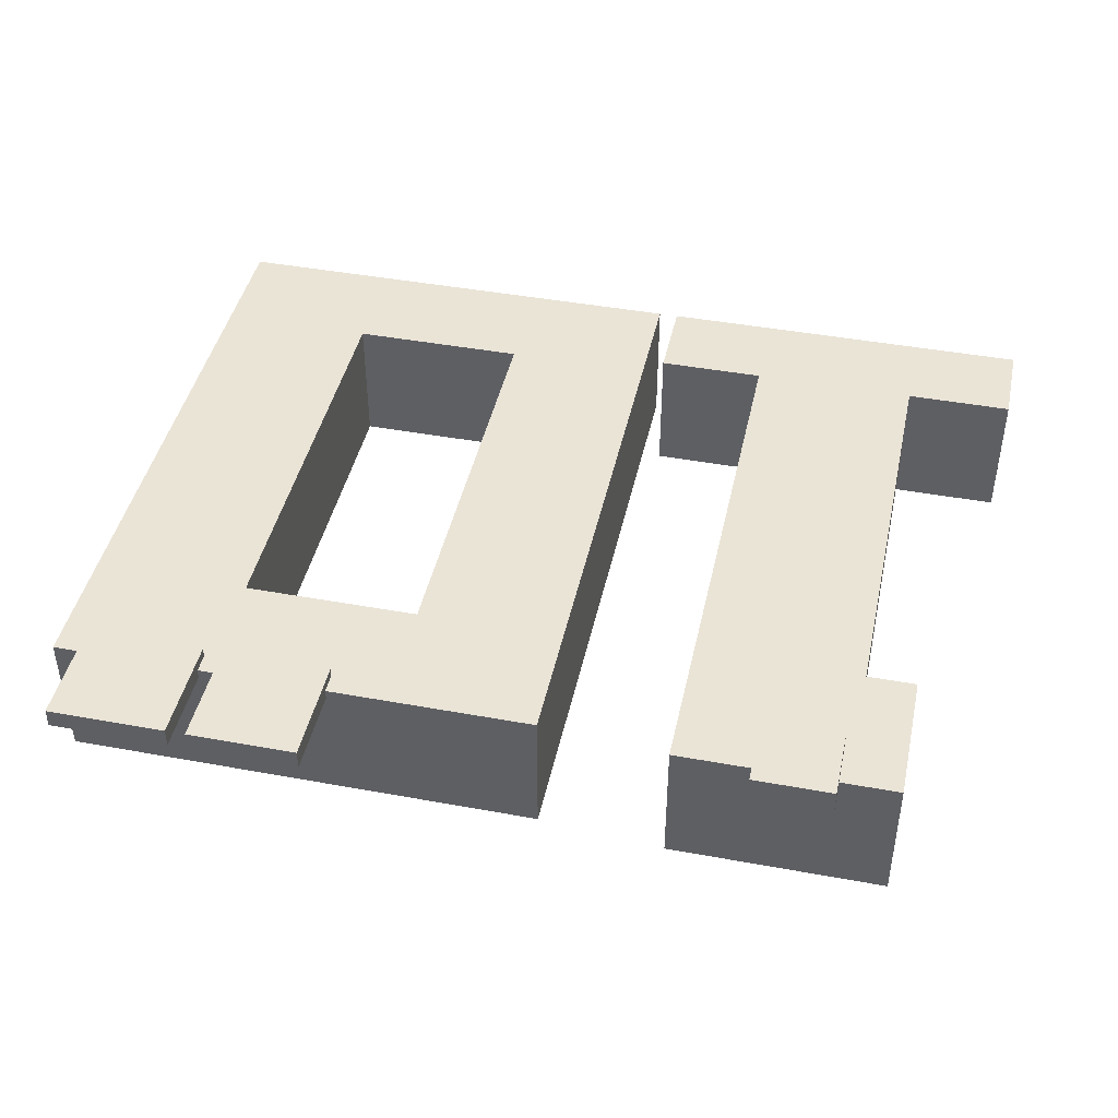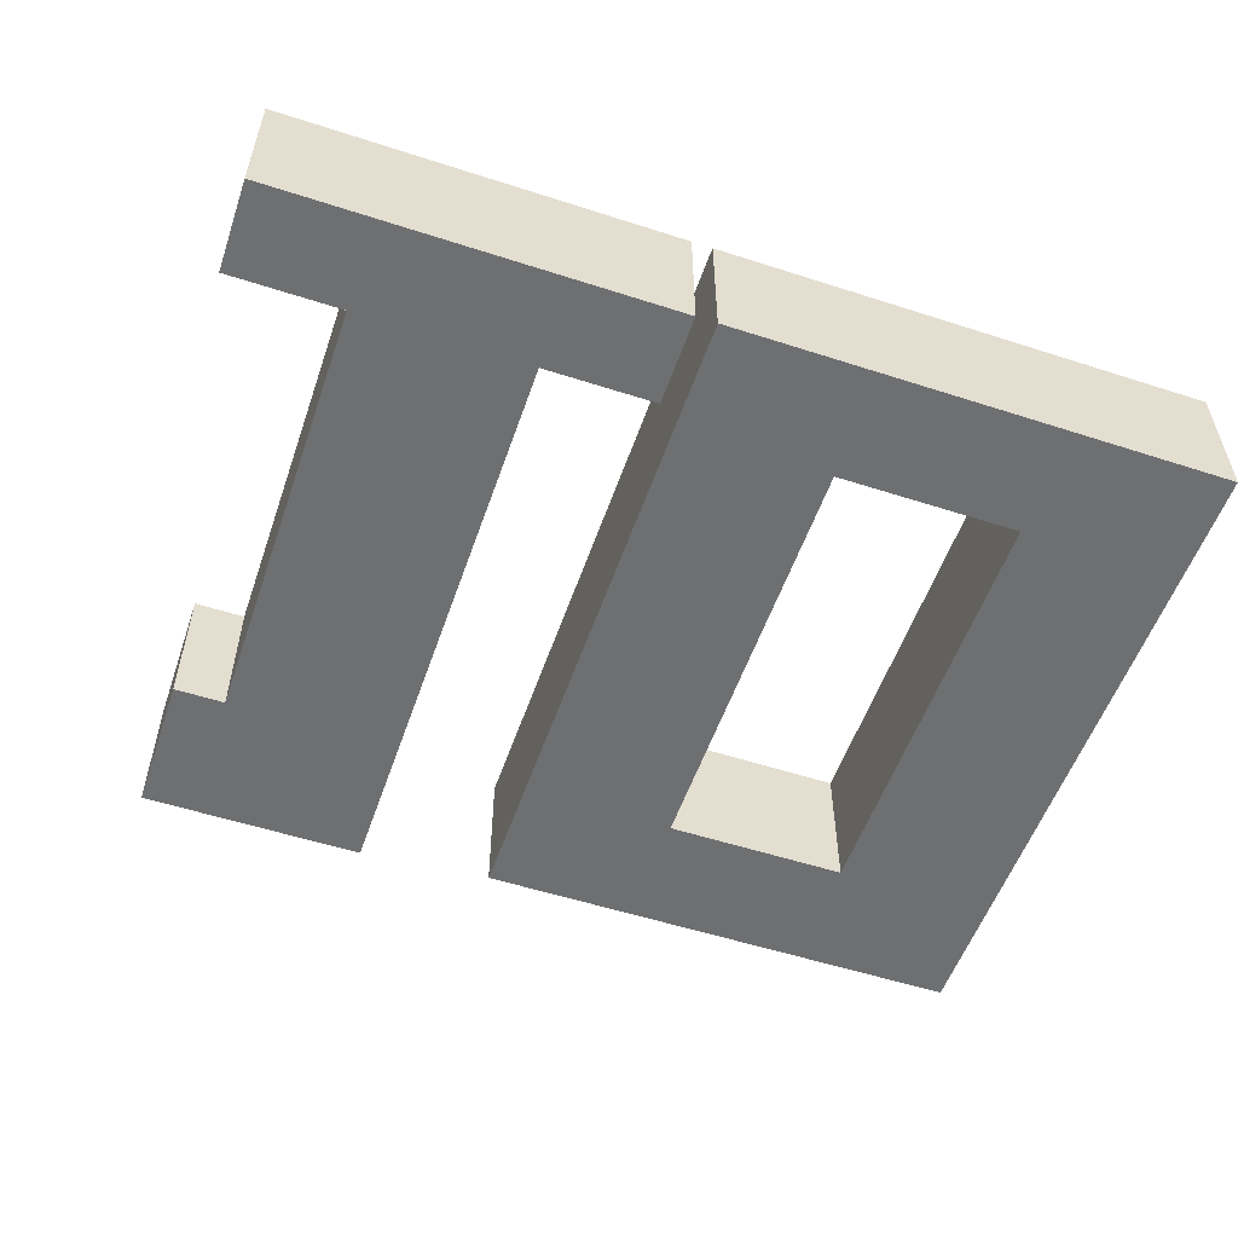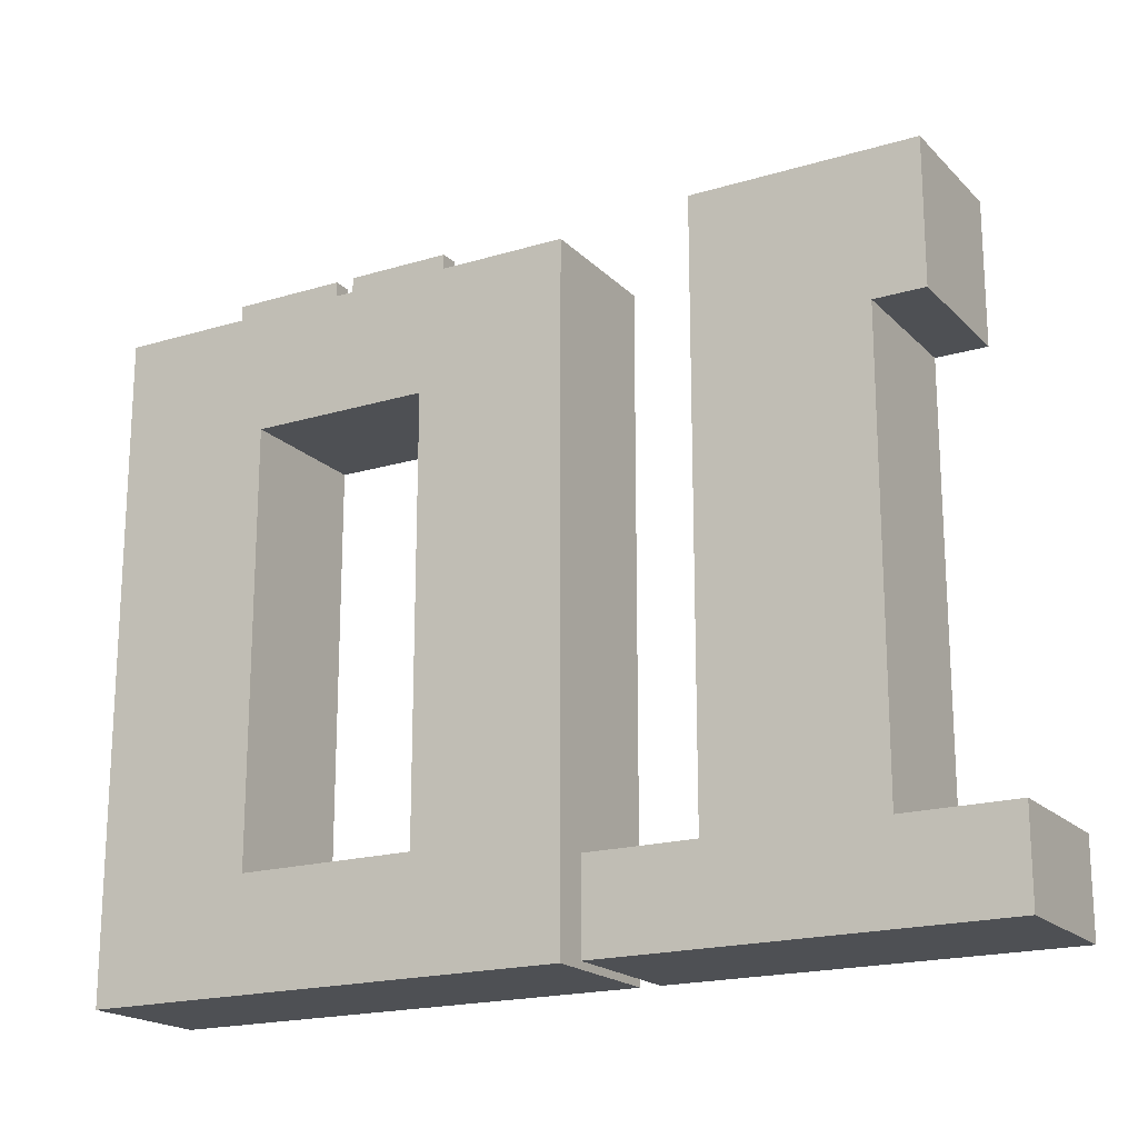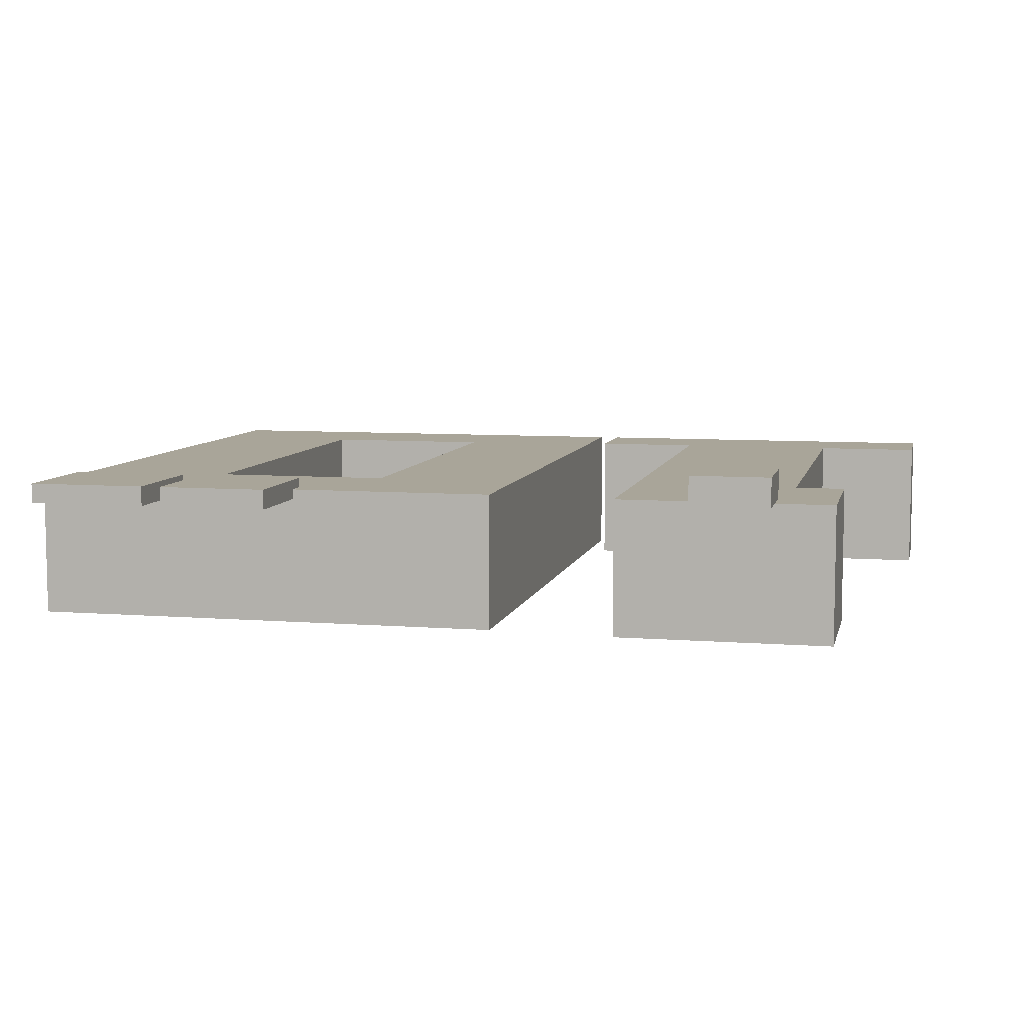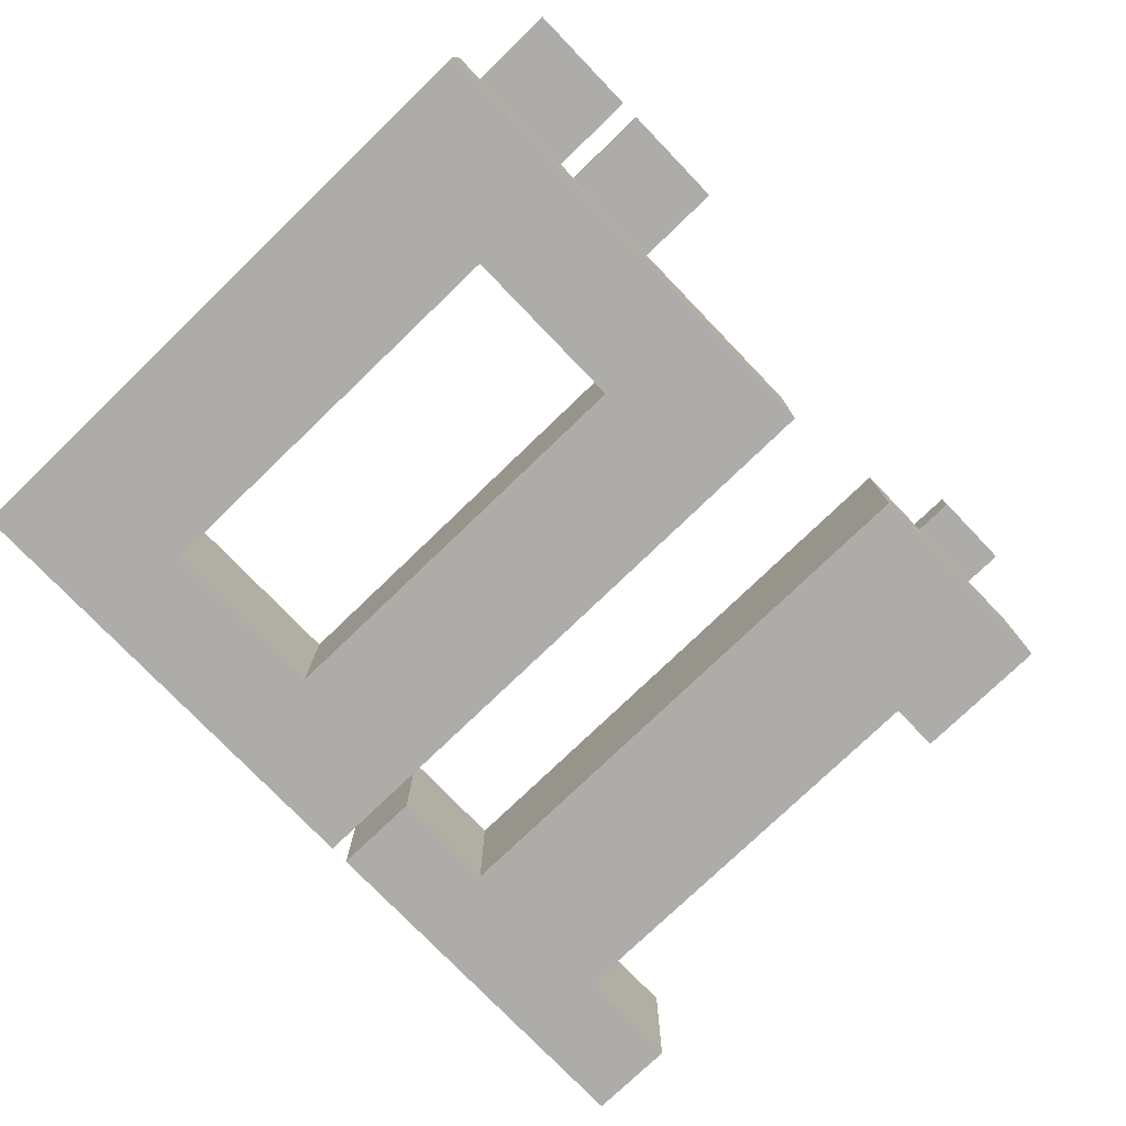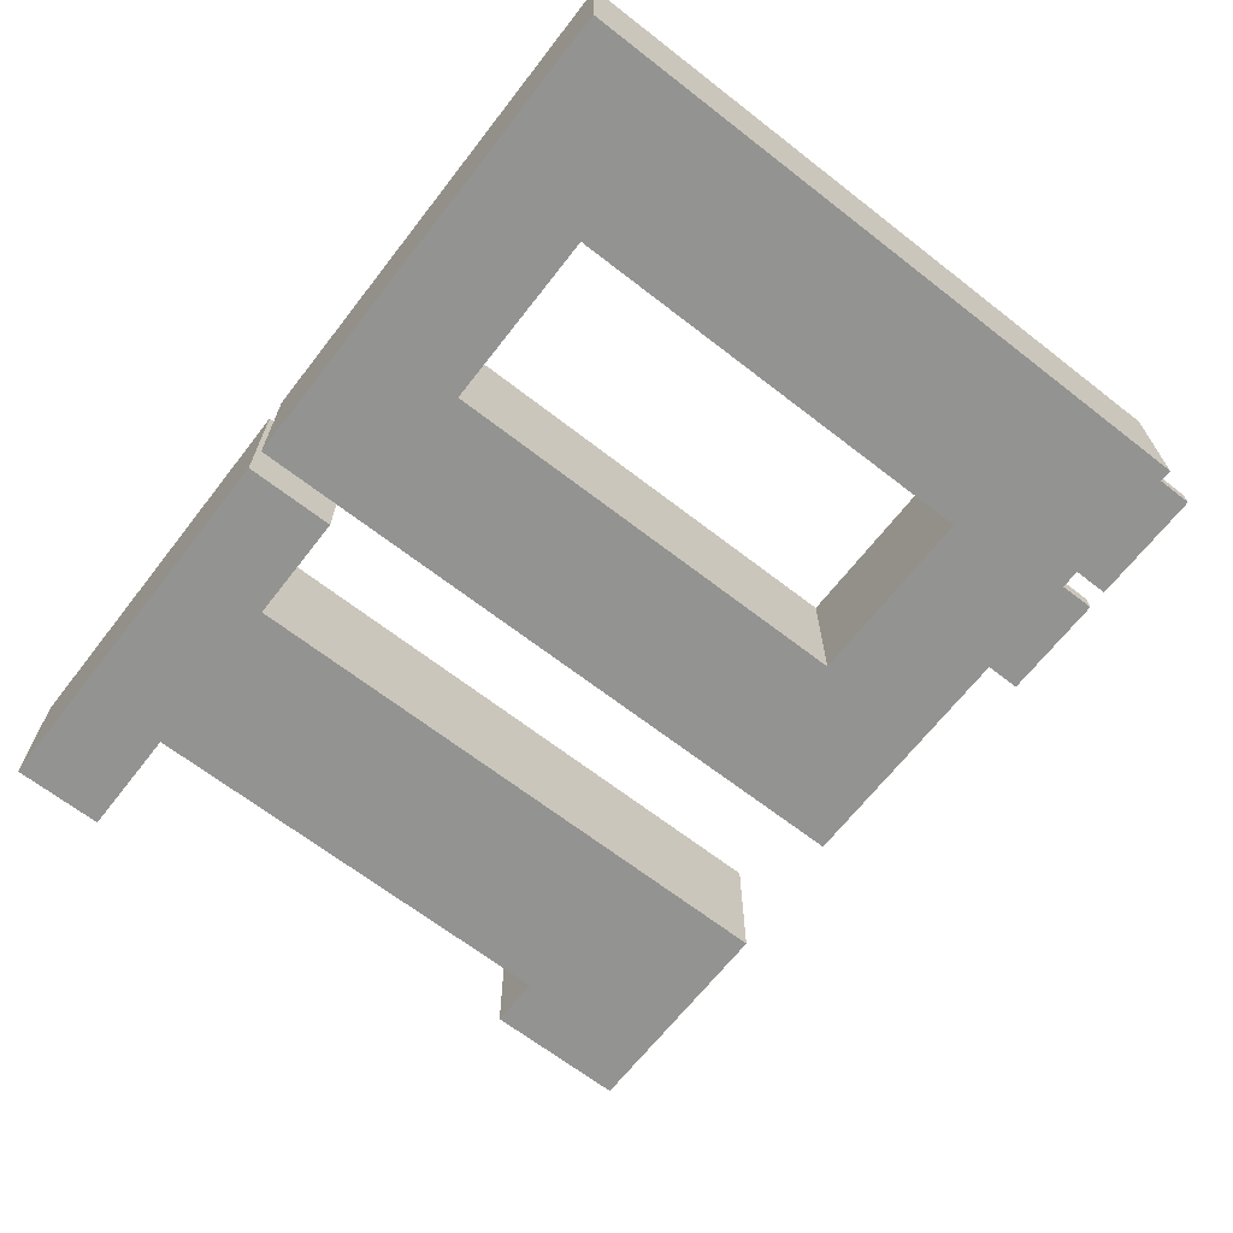
<metadata>
{"format":"obj","ext":"obj","renderer":"f3d","projection":"perspective","resolution":1024,"background":"white","views":[{"elev":43.7,"azim":-167.8,"up":"+Z"},{"elev":-54.5,"azim":-18.9,"up":"+Z"},{"elev":-18.9,"azim":-150.2,"up":"+Y"},{"elev":7.4,"azim":-167.4,"up":"+Z"},{"elev":-77.0,"azim":133.9,"up":"+Z"},{"elev":-66.7,"azim":52.1,"up":"+Z"}]}
</metadata>
<code>
o
v -4.7 0 1.5
v -4.7 0 0.1
v -4.7 0.9 1.5
v -4.7 0.9 0.1
v -4.1 5.3 1.5
v -4.1 5.3 0.1
v -4.1 6.7 1.5
v -4.1 6.7 0.1
v -3.6 0.9 1.5
v -3.6 0.9 0.1
v -3.6 5.3 1.5
v -3.6 5.3 0.1
v -3.5 6.3 1.8
v -3.5 6.3 1.5
v -3.5 6.5 1.8
v -3.5 6.5 1.7
v -3.5 6.7 1.5
v -3.5 7.1 1.8
v -3.5 7.1 1.7
v -3.5 7.1 1.5
v -0.6 0 1.5
v -0.6 0 0.1
v -0.6 6.6 1.5
v -0.6 6.6 0.1
v 1.5 6.4 1.6
v 1.5 6.4 1.5
v 1.5 6.6 1.5
v 1.5 6.6 1.4
v 1.5 7.5 1.6
v 1.5 7.5 1.4
v 2.7 1.1 1.5
v 2.7 1.1 0.1
v 2.7 5.4 1.5
v 2.7 5.4 0.1
v 2.8 6.4 1.6
v 2.8 6.4 1.5
v 2.8 6.6 1.5
v 2.8 6.6 1.4
v 2.8 7.5 1.6
v 2.8 7.5 1.4
v -2.7 6.3 1.8
v -2.7 6.3 1.5
v -2.7 6.5 1.8
v -2.7 6.5 1.7
v -2.7 6.7 1.8
v -2.7 6.7 1.7
v -2.7 6.7 1.5
v -2.7 7.1 1.8
v -2.7 7.1 1.7
v -2.7 7.1 1.5
v -1.9 0.9 1.5
v -1.9 0.9 0.1
v -1.9 6.7 1.5
v -1.9 6.7 0.1
v -0.8 0 1.5
v -0.8 0 0.1
v -0.8 0.9 1.5
v -0.8 0.9 0.1
v 0.9 1.1 1.5
v 0.9 1.1 0.1
v 0.9 5.4 1.5
v 0.9 5.4 0.1
v 2.6 6.4 1.6
v 2.6 6.4 1.5
v 2.6 6.6 1.5
v 2.6 6.6 1.4
v 2.6 7.5 1.6
v 2.6 7.5 1.4
v 4 6.4 1.6
v 4 6.4 1.5
v 4 6.6 1.5
v 4 6.6 1.4
v 4 7.5 1.6
v 4 7.5 1.4
v 4.3 0 1.5
v 4.3 0 0.1
v 4.3 6.6 1.5
v 4.3 6.6 0.1
v -3.5 6.3 1.8
v -3.5 6.5 1.8
v -3.5 7.1 1.8
v -3 6.7 1.8
v -3 6.9 1.8
v -3 7 1.8
v -3 7.1 1.8
v -2.9 6.9 1.8
v -2.9 7 1.8
v -2.7 6.3 1.8
v -2.7 6.5 1.8
v -2.7 6.7 1.8
v -2.7 7.1 1.8
v 1.5 6.4 1.6
v 1.5 7.5 1.6
v 1.6 6.6 1.6
v 1.6 7.3 1.6
v 1.6 7.5 1.6
v 2.2 7 1.6
v 2.2 7.1 1.6
v 2.3 6.6 1.6
v 2.3 7 1.6
v 2.3 7.1 1.6
v 2.3 7.3 1.6
v 2.5 6.6 1.6
v 2.5 7.5 1.6
v 2.6 6.4 1.6
v 2.6 7.5 1.6
v 2.8 6.4 1.6
v 2.8 7.5 1.6
v 2.9 6.6 1.6
v 2.9 7.3 1.6
v 2.9 7.5 1.6
v 3.5 7 1.6
v 3.5 7.1 1.6
v 3.6 6.6 1.6
v 3.6 6.7 1.6
v 3.6 7 1.6
v 3.6 7.1 1.6
v 3.6 7.3 1.6
v 3.9 6.7 1.6
v 3.9 7.5 1.6
v 4 6.4 1.6
v 4 7.5 1.6
v -4.7 0 1.5
v -4.7 0.9 1.5
v -4.1 5.3 1.5
v -4.1 6.7 1.5
v -3.6 0.9 1.5
v -3.6 5.3 1.5
v -3.5 6.3 1.5
v -3.5 6.7 1.5
v -2.7 6.3 1.5
v -2.7 6.7 1.5
v -1.9 0.9 1.5
v -1.9 6.7 1.5
v -0.8 0 1.5
v -0.8 0.9 1.5
v -0.6 0 1.5
v -0.6 6.6 1.5
v 0.9 1.1 1.5
v 0.9 5.4 1.5
v 1.5 6.4 1.5
v 1.5 6.6 1.5
v 2.6 6.4 1.5
v 2.6 6.6 1.5
v 2.7 1.1 1.5
v 2.7 5.4 1.5
v 2.8 6.4 1.5
v 2.8 6.6 1.5
v 4 6.4 1.5
v 4 6.6 1.5
v 4.3 0 1.5
v 4.3 6.6 1.5
v -3.5 6.7 1.5
v -3.5 7.1 1.5
v -2.7 6.7 1.5
v -2.7 7.1 1.5
v 1.5 6.6 1.4
v 1.5 7.5 1.4
v 2.6 6.6 1.4
v 2.6 7.5 1.4
v 2.8 6.6 1.4
v 2.8 7.5 1.4
v 4 6.6 1.4
v 4 7.5 1.4
v -4.7 0 0.1
v -4.7 0.9 0.1
v -4.1 5.3 0.1
v -4.1 6.7 0.1
v -3.6 0.9 0.1
v -3.6 5.3 0.1
v -1.9 0.9 0.1
v -1.9 6.7 0.1
v -0.8 0 0.1
v -0.8 0.9 0.1
v -0.6 0 0.1
v -0.6 6.6 0.1
v 0.9 1.1 0.1
v 0.9 5.4 0.1
v 2.7 1.1 0.1
v 2.7 5.4 0.1
v 4.3 0 0.1
v 4.3 6.6 0.1
v -4.7 0 1.5
v -0.8 0 1.5
v -0.6 0 1.5
v 4.3 0 1.5
v -4.7 0 0.1
v -0.8 0 0.1
v -0.6 0 0.1
v 4.3 0 0.1
v -4.1 5.3 1.5
v -3.6 5.3 1.5
v -4.1 5.3 0.1
v -3.6 5.3 0.1
v 0.9 5.4 1.5
v 2.7 5.4 1.5
v 0.9 5.4 0.1
v 2.7 5.4 0.1
v -3.5 6.3 1.8
v -2.7 6.3 1.8
v -3.5 6.3 1.5
v -2.7 6.3 1.5
v 1.5 6.4 1.6
v 2.6 6.4 1.6
v 2.8 6.4 1.6
v 4 6.4 1.6
v 1.5 6.4 1.5
v 2.6 6.4 1.5
v 2.8 6.4 1.5
v 4 6.4 1.5
v -4.7 0.9 1.5
v -3.6 0.9 1.5
v -1.9 0.9 1.5
v -0.8 0.9 1.5
v -4.7 0.9 0.1
v -3.6 0.9 0.1
v -1.9 0.9 0.1
v -0.8 0.9 0.1
v 0.9 1.1 1.5
v 2.7 1.1 1.5
v 0.9 1.1 0.1
v 2.7 1.1 0.1
v -0.6 6.6 1.5
v 1.5 6.6 1.5
v 2.6 6.6 1.5
v 2.8 6.6 1.5
v 4 6.6 1.5
v 4.3 6.6 1.5
v 1.5 6.6 1.4
v 2.6 6.6 1.4
v 2.8 6.6 1.4
v 4 6.6 1.4
v -0.6 6.6 0.1
v 4.3 6.6 0.1
v -4.1 6.7 1.5
v -3.5 6.7 1.5
v -2.7 6.7 1.5
v -1.9 6.7 1.5
v -4.1 6.7 0.1
v -1.9 6.7 0.1
v -3.5 7.1 1.8
v -3 7.1 1.8
v -2.7 7.1 1.8
v -3.5 7.1 1.7
v -3 7.1 1.7
v -2.7 7.1 1.7
v -3.5 7.1 1.5
v -2.7 7.1 1.5
v 1.5 7.5 1.6
v 1.6 7.5 1.6
v 2.5 7.5 1.6
v 2.6 7.5 1.6
v 2.8 7.5 1.6
v 2.9 7.5 1.6
v 3.9 7.5 1.6
v 4 7.5 1.6
v 1.6 7.5 1.5
v 2.5 7.5 1.5
v 2.9 7.5 1.5
v 3.9 7.5 1.5
v 1.5 7.5 1.4
v 2.6 7.5 1.4
v 2.8 7.5 1.4
v 4 7.5 1.4
f 3 2 1
f 4 2 3
f 7 6 5
f 8 6 7
f 11 10 9
f 12 10 11
f 15 14 13
f 16 14 15
f 17 14 16
f 18 16 15
f 19 17 16
f 19 16 18
f 20 17 19
f 23 22 21
f 24 22 23
f 27 26 25
f 29 27 25
f 29 28 27
f 30 28 29
f 33 32 31
f 34 32 33
f 37 36 35
f 39 37 35
f 39 38 37
f 40 38 39
f 41 42 43
f 43 42 44
f 43 44 45
f 44 42 46
f 45 44 46
f 46 42 47
f 45 46 48
f 46 47 49
f 48 46 49
f 49 47 50
f 51 52 53
f 53 52 54
f 55 56 57
f 57 56 58
f 59 60 61
f 61 60 62
f 63 64 65
f 63 65 67
f 65 66 67
f 67 66 68
f 69 70 71
f 69 71 73
f 71 72 73
f 73 72 74
f 75 76 77
f 77 76 78
f 82 81 80
f 83 81 82
f 84 81 83
f 85 81 84
f 86 83 82
f 86 84 83
f 87 85 84
f 87 84 86
f 88 80 79
f 89 82 80
f 89 80 88
f 90 86 82
f 90 82 89
f 90 87 86
f 91 85 87
f 91 87 90
f 94 93 92
f 95 93 94
f 96 93 95
f 97 95 94
f 98 95 97
f 99 94 92
f 99 97 94
f 100 98 97
f 100 97 99
f 101 95 98
f 101 98 100
f 102 96 95
f 102 95 101
f 103 100 99
f 103 101 100
f 103 102 101
f 103 99 92
f 104 96 102
f 104 102 103
f 105 103 92
f 105 104 103
f 106 104 105
f 109 108 107
f 110 108 109
f 111 108 110
f 112 110 109
f 113 110 112
f 114 109 107
f 114 112 109
f 115 112 114
f 116 113 112
f 116 112 115
f 117 110 113
f 117 113 116
f 118 111 110
f 118 110 117
f 119 116 115
f 119 117 116
f 119 118 117
f 119 115 114
f 120 111 118
f 120 118 119
f 121 119 114
f 121 114 107
f 121 120 119
f 122 120 121
f 127 124 123
f 128 126 125
f 129 126 128
f 129 128 127
f 130 126 129
f 131 129 127
f 133 127 123
f 133 132 131
f 133 131 127
f 134 132 133
f 135 133 123
f 136 133 135
f 139 138 137
f 140 138 139
f 141 138 140
f 142 138 141
f 143 141 140
f 145 139 137
f 146 144 143
f 146 143 140
f 147 144 146
f 147 146 145
f 148 144 147
f 149 147 145
f 151 145 137
f 151 150 149
f 151 149 145
f 152 150 151
f 153 154 155
f 155 154 156
f 157 158 159
f 159 158 160
f 161 162 163
f 163 162 164
f 165 166 169
f 167 168 170
f 165 169 171
f 169 170 171
f 170 168 172
f 171 170 172
f 165 171 173
f 173 171 174
f 175 176 177
f 177 176 178
f 175 177 179
f 178 176 180
f 175 179 181
f 179 180 181
f 180 176 182
f 181 180 182
f 187 184 183
f 188 184 187
f 189 186 185
f 190 186 189
f 193 192 191
f 194 192 193
f 197 196 195
f 198 196 197
f 201 200 199
f 202 200 201
f 207 204 203
f 208 204 207
f 209 206 205
f 210 206 209
f 211 212 215
f 215 212 216
f 213 214 217
f 217 214 218
f 219 220 221
f 221 220 222
f 223 224 229
f 225 226 230
f 230 226 231
f 227 228 232
f 230 231 233
f 231 232 233
f 223 229 233
f 229 230 233
f 232 228 234
f 233 232 234
f 235 236 239
f 237 238 239
f 236 237 239
f 239 238 240
f 241 242 244
f 242 243 245
f 244 242 245
f 245 243 246
f 244 245 247
f 245 246 247
f 247 246 248
f 249 250 257
f 250 251 257
f 251 252 258
f 257 251 258
f 254 255 259
f 253 254 259
f 255 256 260
f 259 255 260
f 249 257 261
f 257 258 261
f 258 252 262
f 261 258 262
f 253 259 263
f 259 260 263
f 260 256 264
f 263 260 264

</code>
